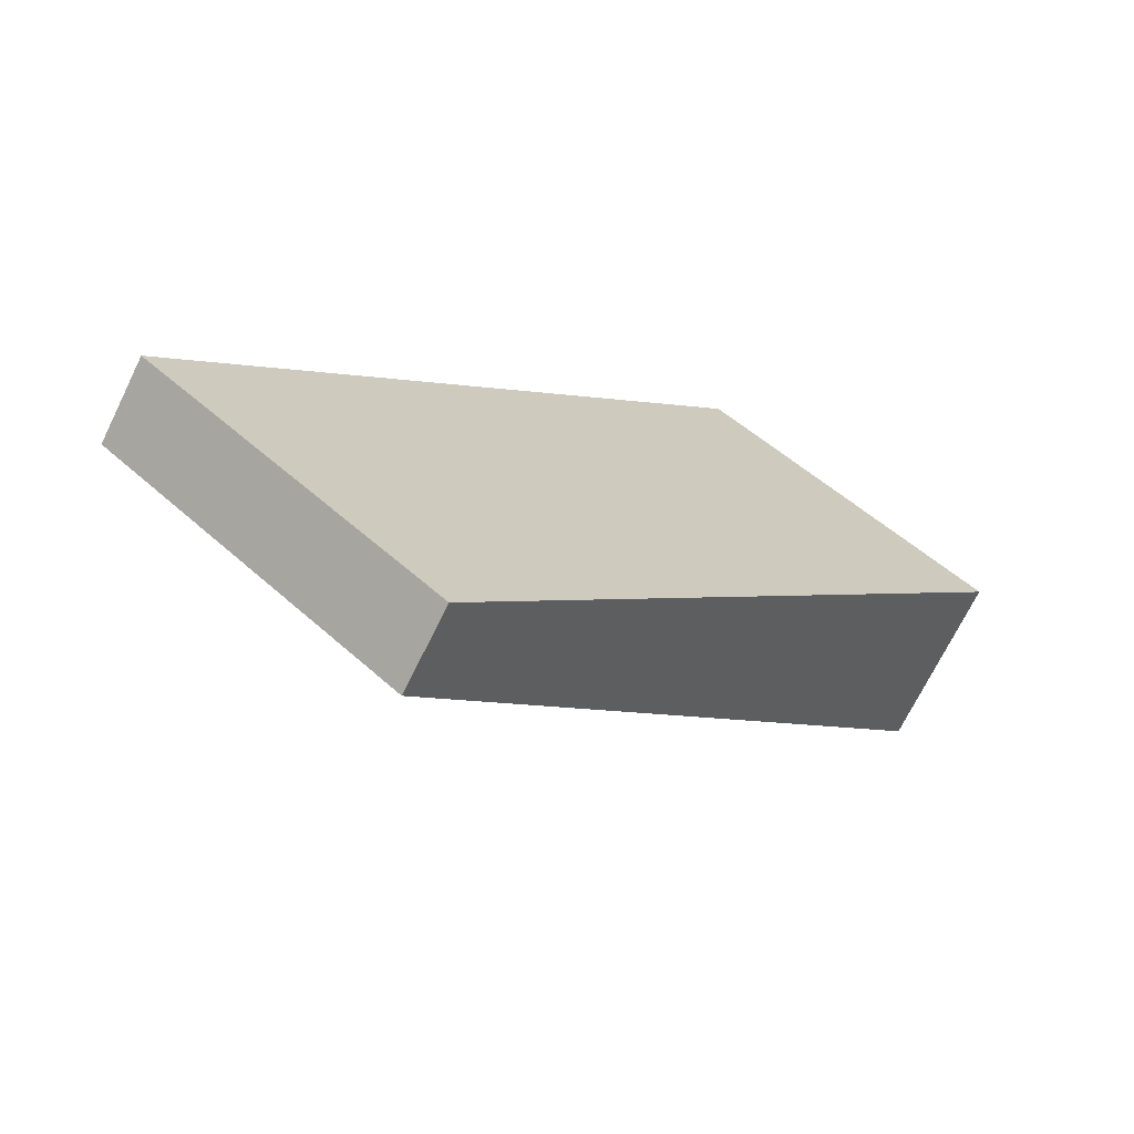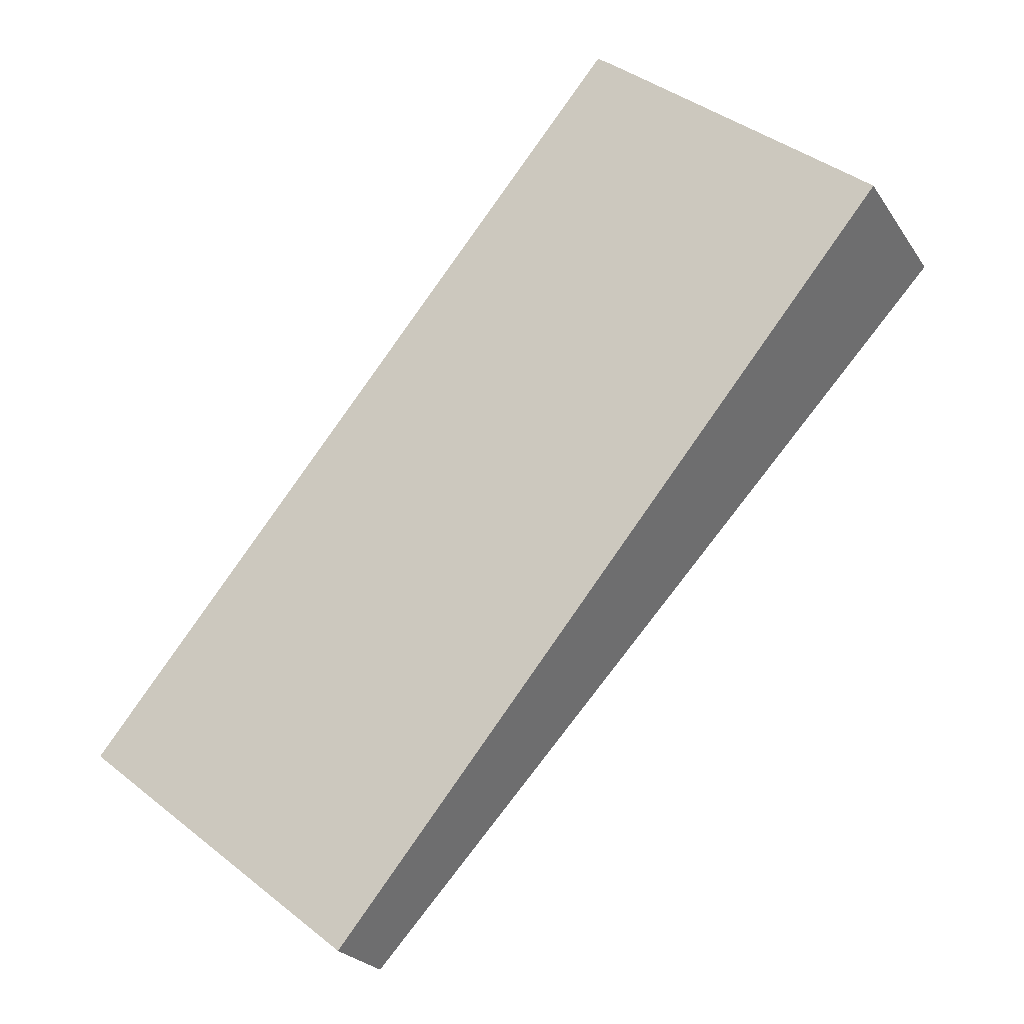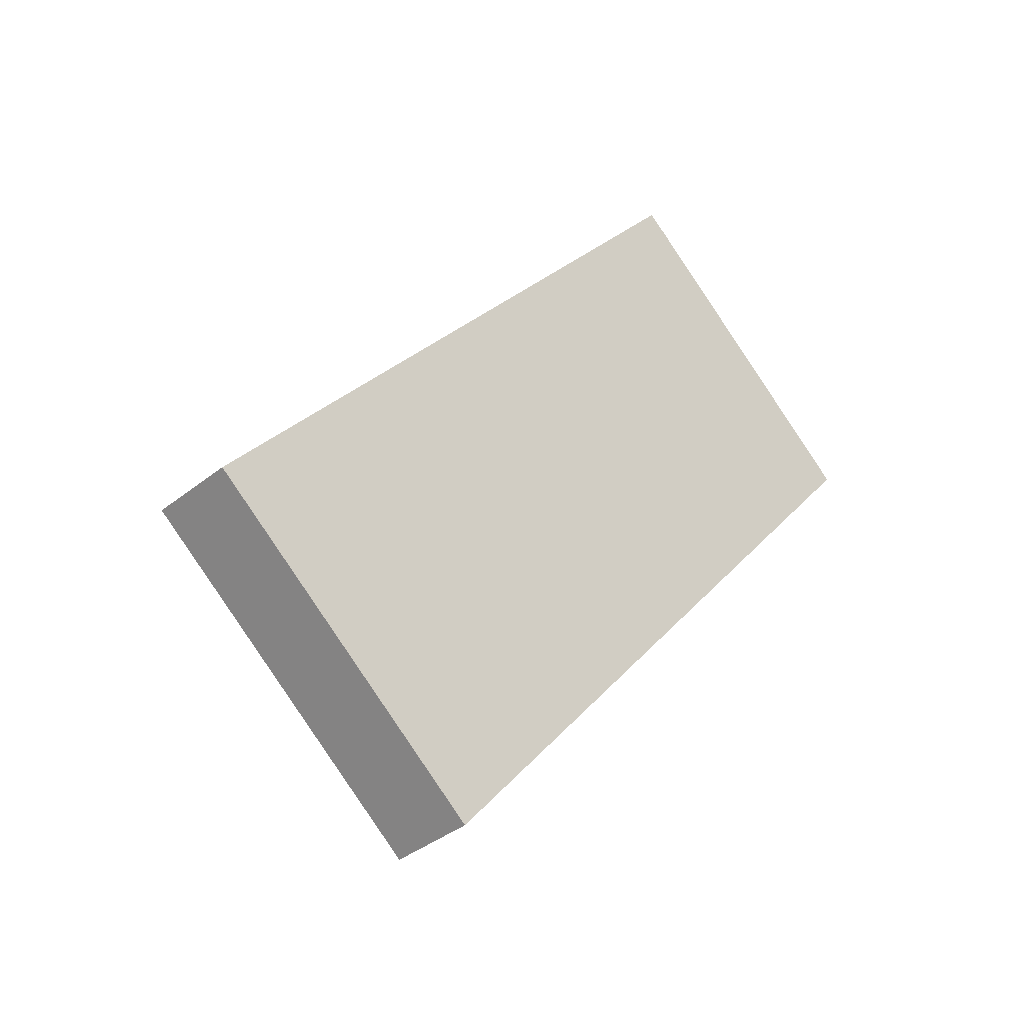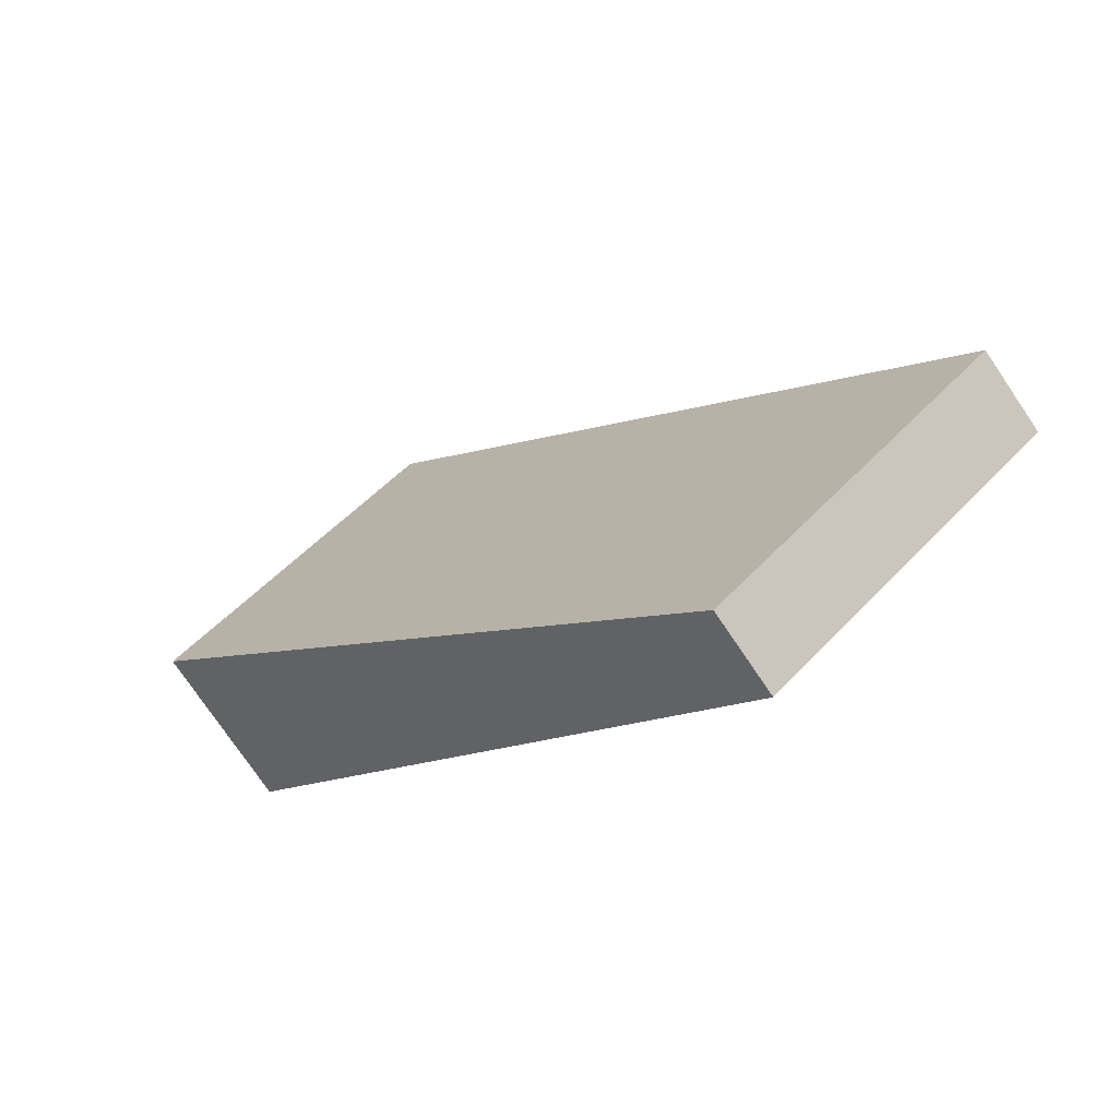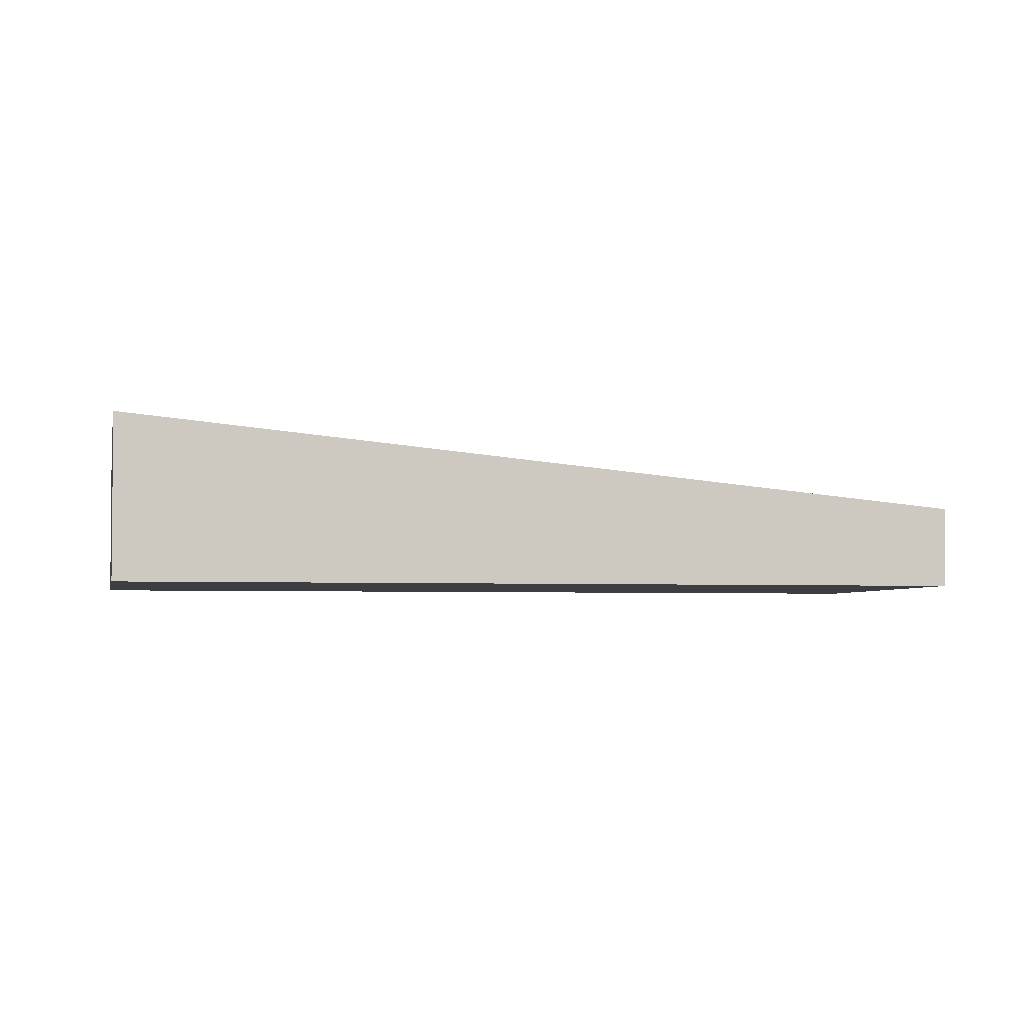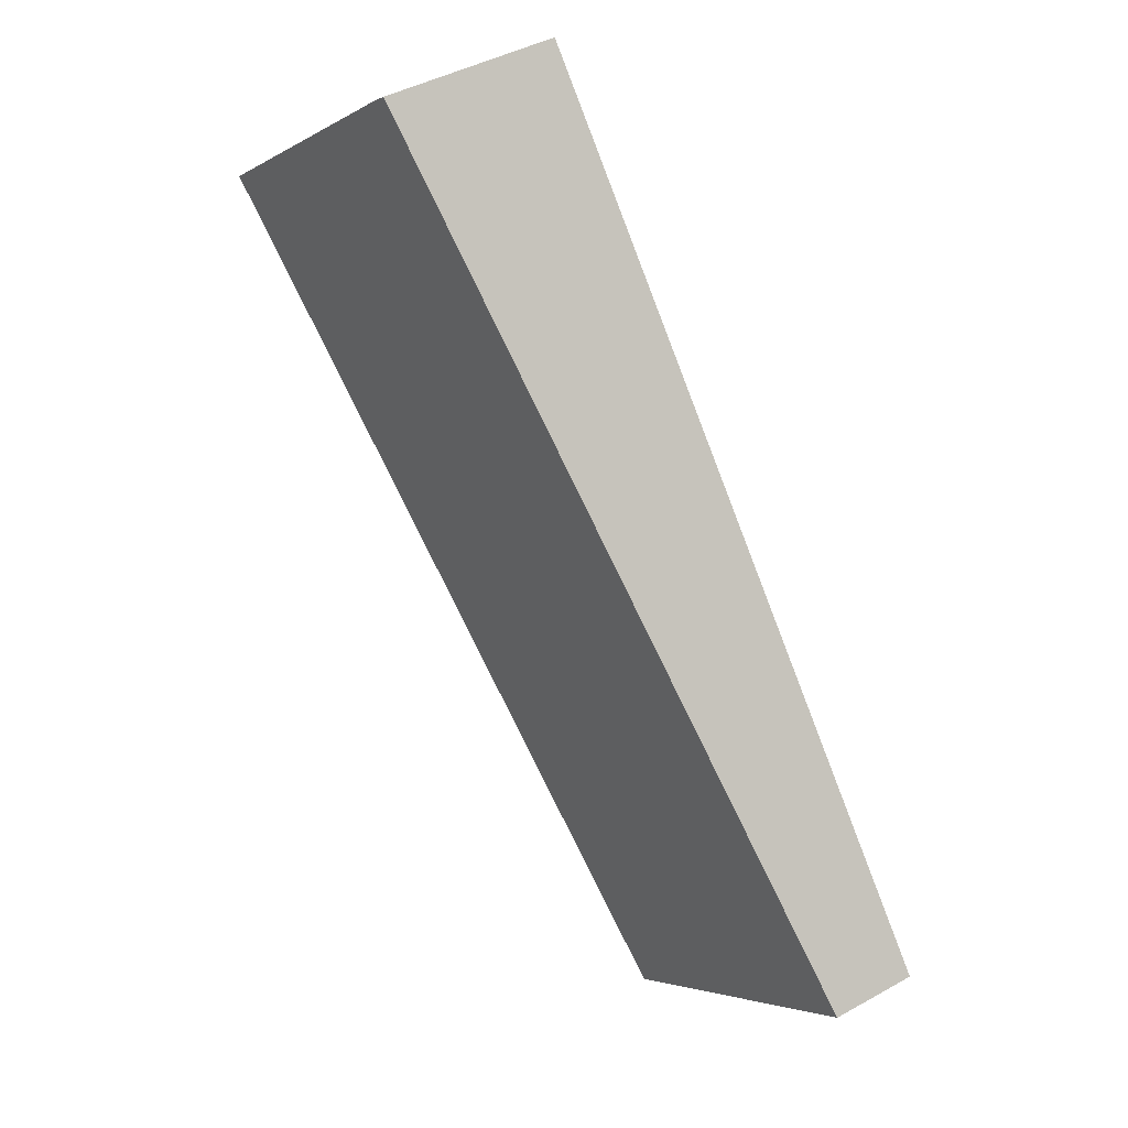
<metadata>
{"format":"obj","ext":"obj","renderer":"f3d","projection":"perspective","resolution":1024,"background":"white","views":[{"elev":-70.0,"azim":-26.1,"up":"+Z"},{"elev":-24.1,"azim":25.3,"up":"+Z"},{"elev":-37.5,"azim":-44.2,"up":"+Z"},{"elev":-75.8,"azim":-145.9,"up":"+Z"},{"elev":-3.5,"azim":118.4,"up":"+Y"},{"elev":41.4,"azim":-124.3,"up":"+Z"}]}
</metadata>
<code>
v  9.28 2.825 11.25
v  4.686 1.369 -3.795
v  0 1.369 8.383e-17
v  9.497 2.826 11.09
v  9.682 2.826 10.94
v  13.55 2.825 7.789
v  13.95 2.825 7.461
v  13.95 -4.569e-16 7.461
v  4.686 2.324e-16 -3.795
v  0 0 0
v  9.28 -6.888e-16 11.25
v  9.497 -6.788e-16 11.09
v  9.682 -6.698e-16 10.94
v  13.55 -4.769e-16 7.789
g defaultobject
f 1 2 3
f 2 1 4
f 2 4 5
f 2 5 6
f 2 6 7
f 8 2 7
f 2 8 9
f 9 3 2
f 3 9 10
f 3 11 1
f 11 3 10
f 1 12 4
f 12 1 11
f 12 5 4
f 5 12 6
f 6 12 13
f 6 13 14
f 6 14 7
f 7 14 8
f 9 11 10
f 11 9 8
f 11 8 12
f 12 8 13
f 13 8 14

</code>
